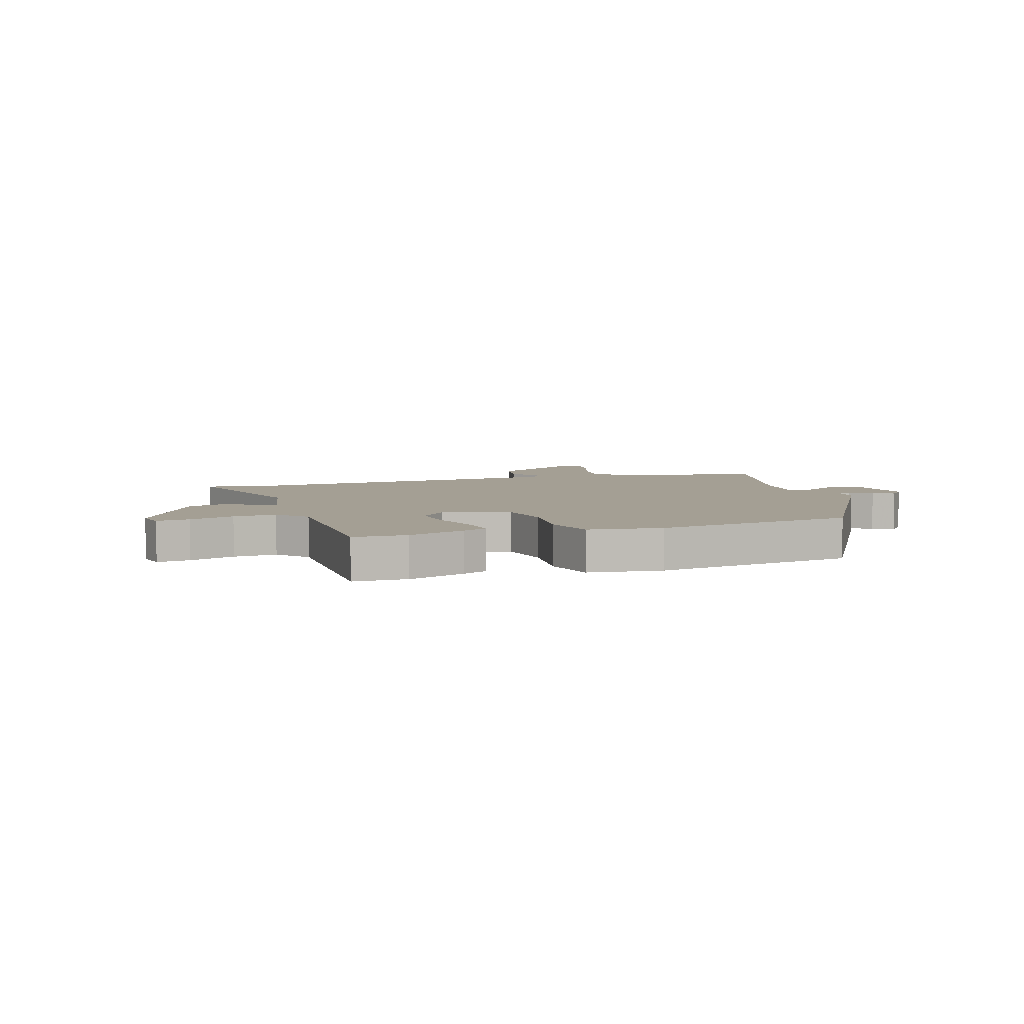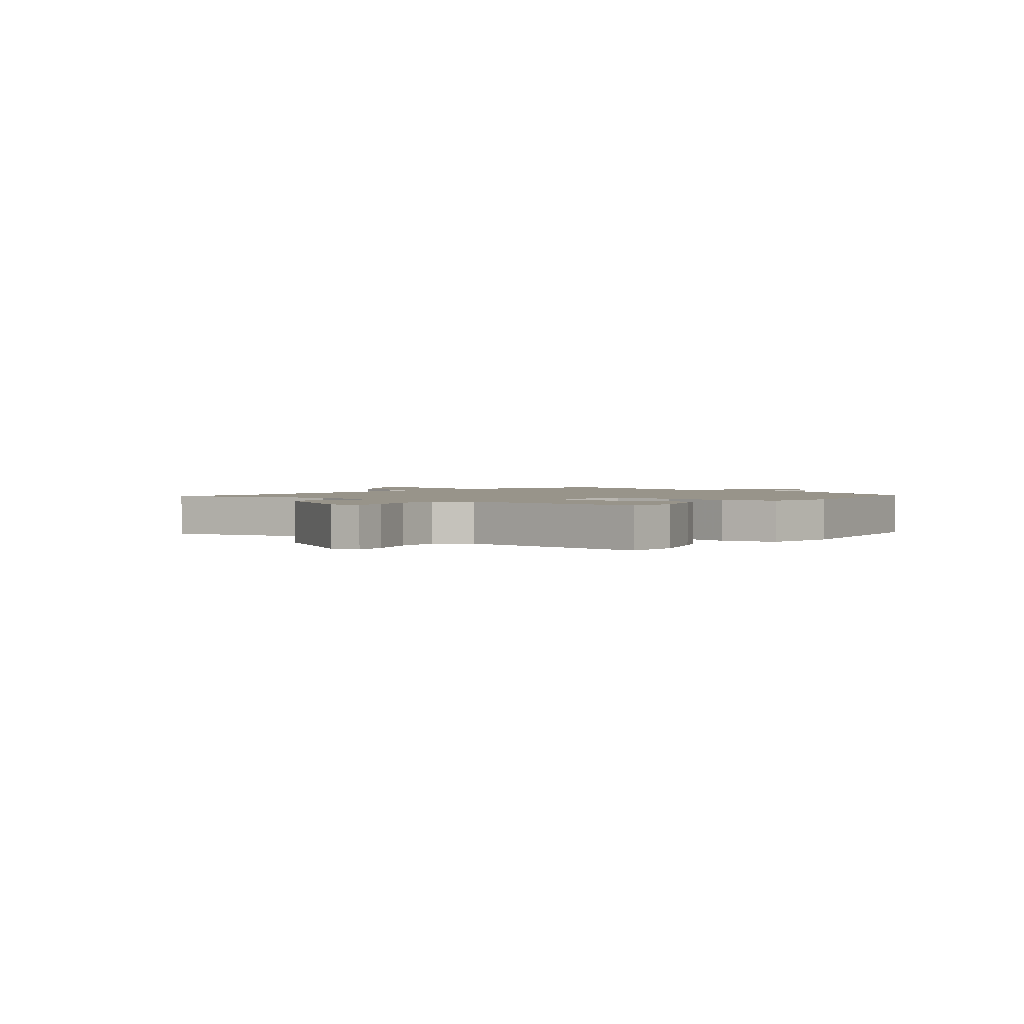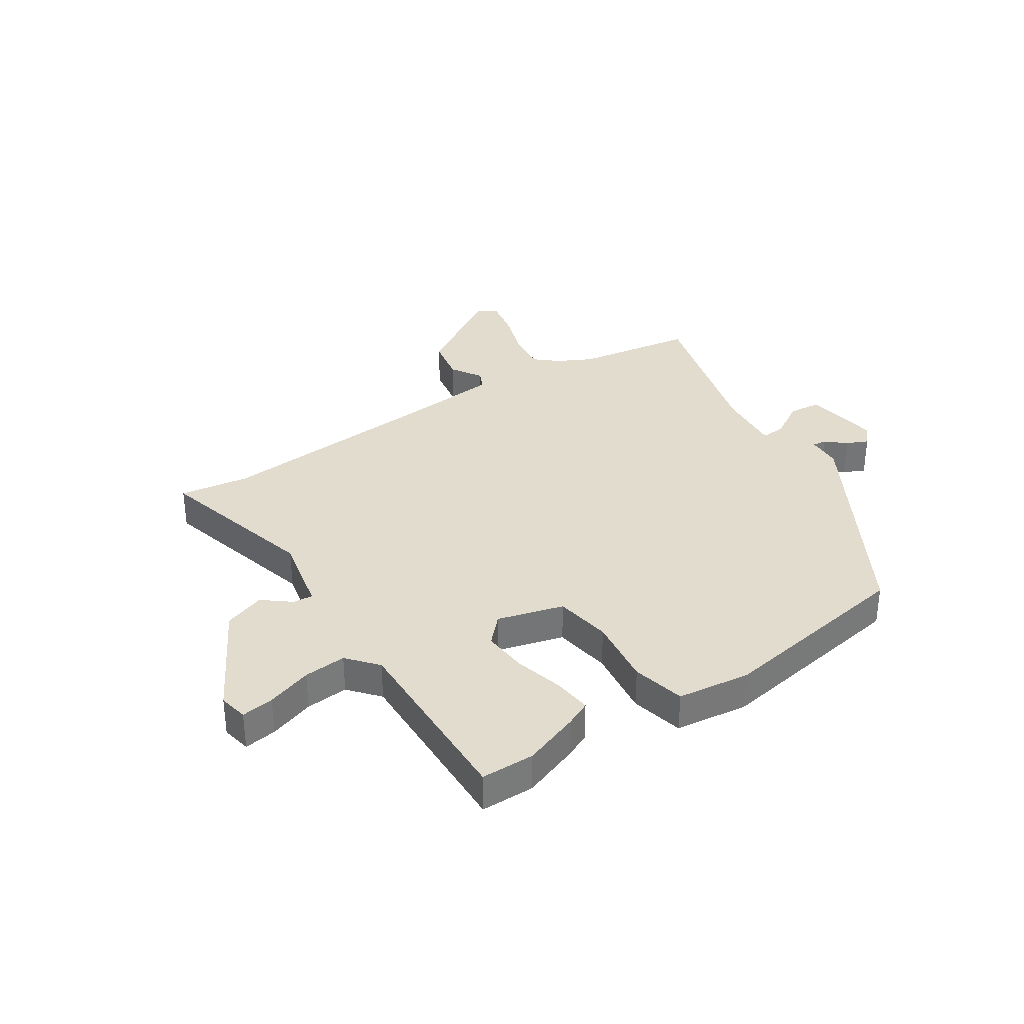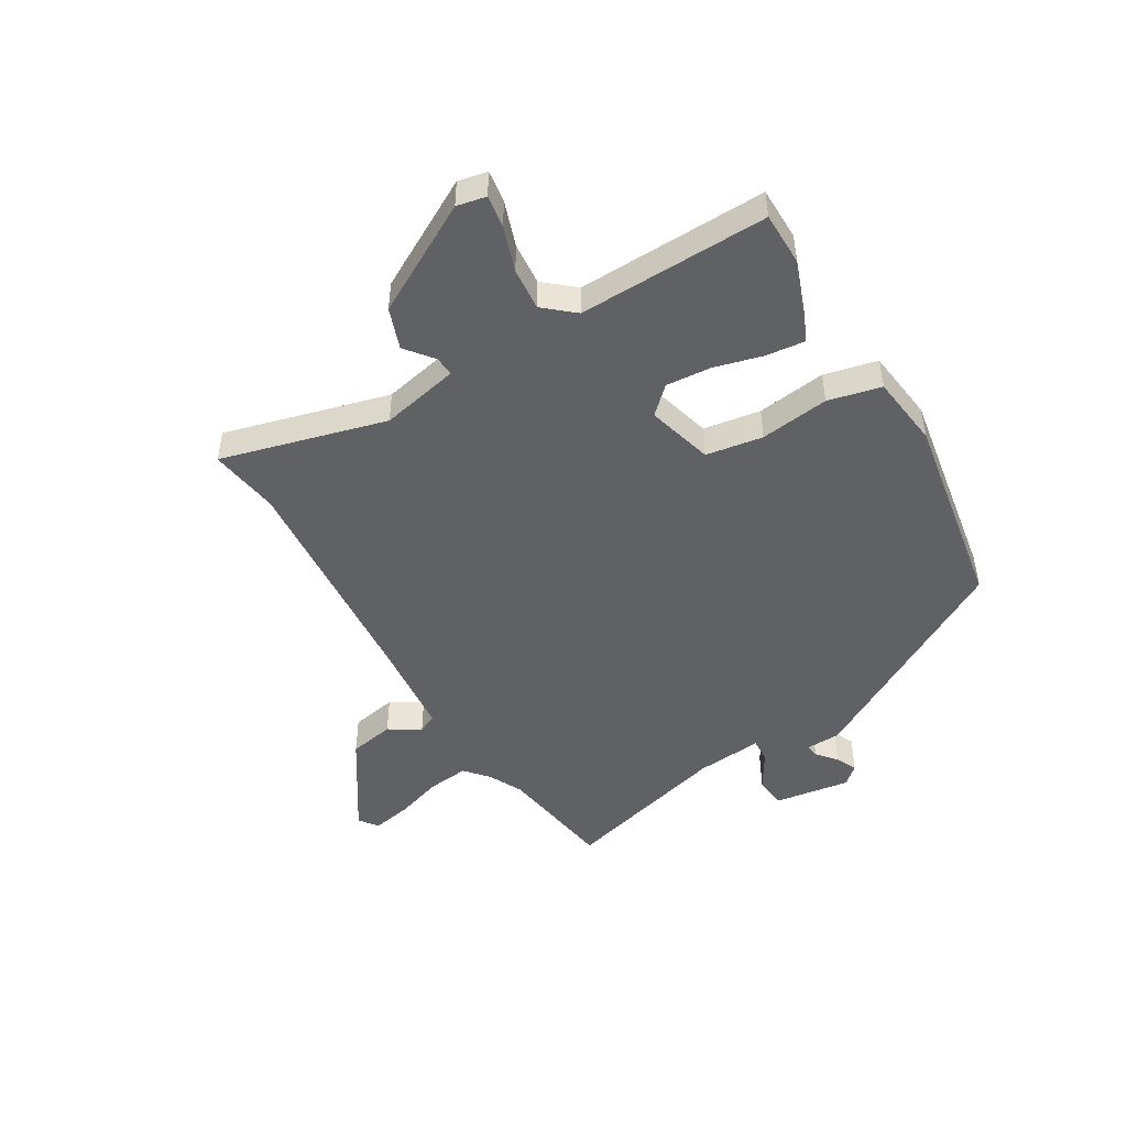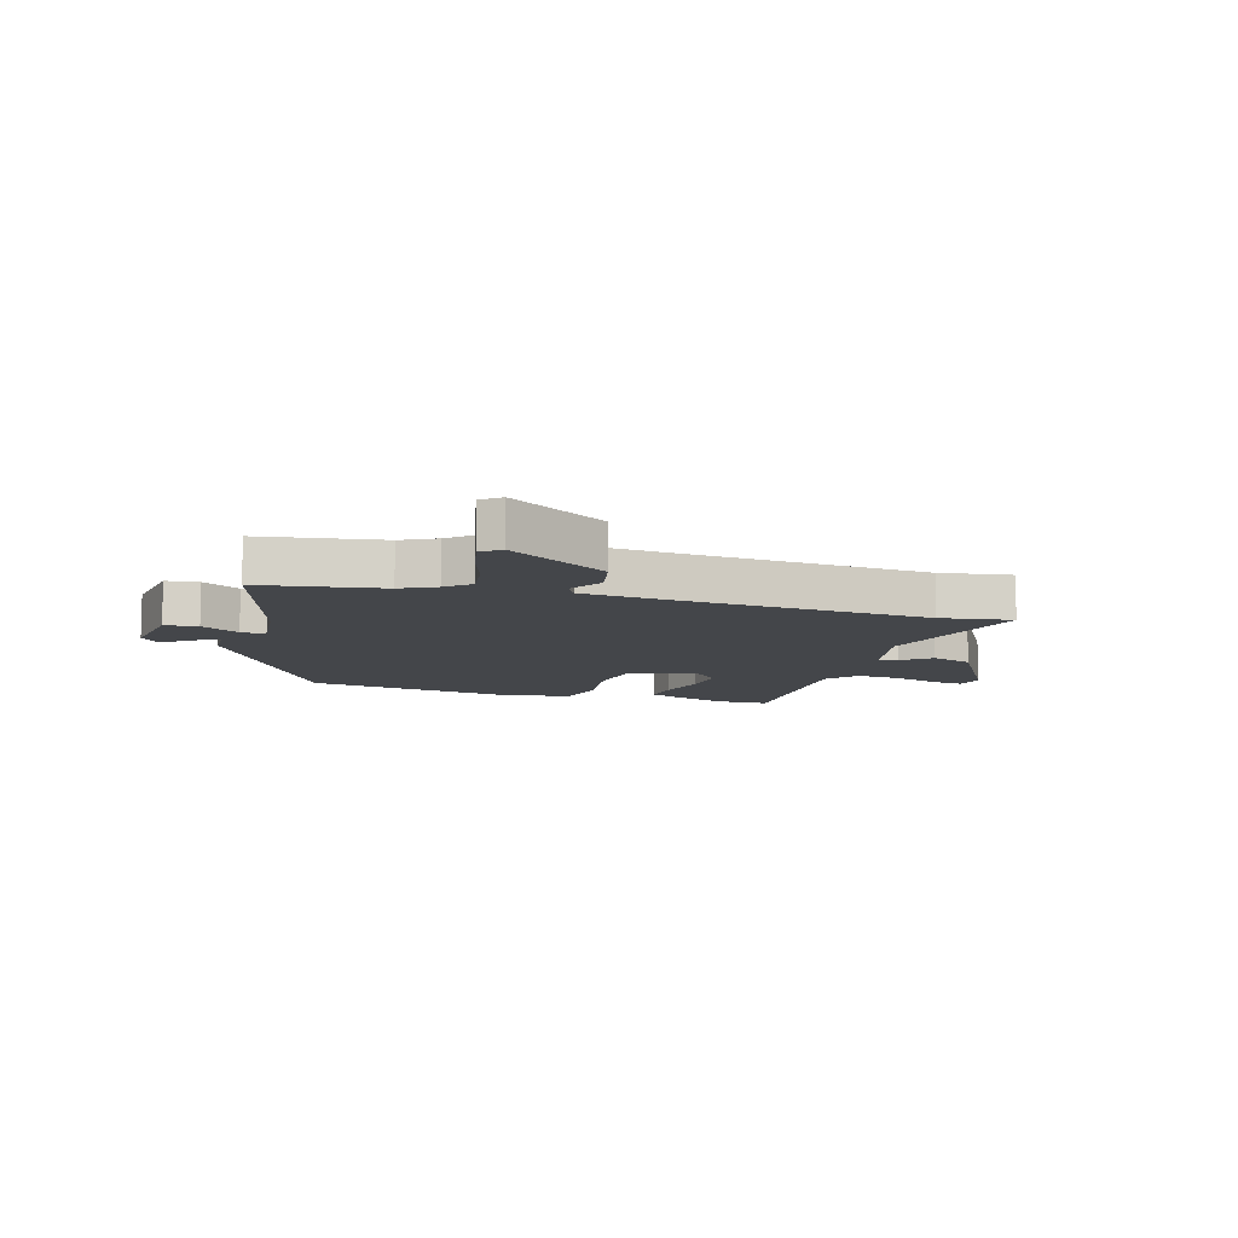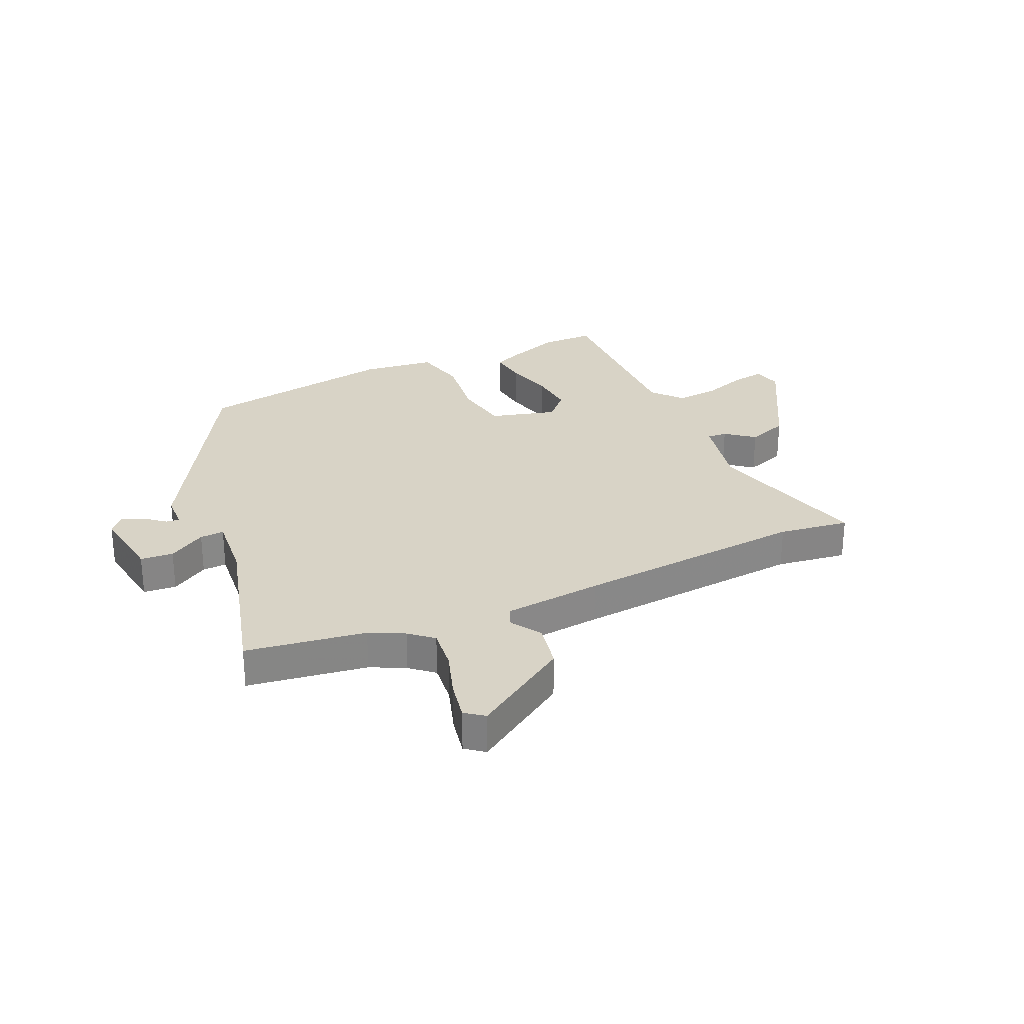
<metadata>
{"format":"obj","ext":"obj","renderer":"f3d","projection":"perspective","resolution":1024,"background":"white","views":[{"elev":5.5,"azim":162.1,"up":"+Y"},{"elev":1.8,"azim":130.5,"up":"+Y"},{"elev":34.0,"azim":147.3,"up":"+Y"},{"elev":-47.6,"azim":121.3,"up":"+Y"},{"elev":-9.6,"azim":-15.8,"up":"+Y"},{"elev":28.0,"azim":-24.0,"up":"+Y"}]}
</metadata>
<code>
v -0.58 0.07 0.489
v -0.368 0.07 0.519
v -0.307 0.07 0.549
v -0.266 0.07 0.584
v -0.274 0.07 0.658
v -0.301 0.07 0.743
v -0.314 0.07 0.812
v -0.281 0.07 0.837
v -0.11 0.07 0.724
v -0.095 0.07 0.642
v -0.13 0.07 0.587
v -0.114 0.07 0.553
v 0.06 0.07 0.534
v 0.471 0.07 0.496
v 0.596 0.07 0.513
v 0.515 0.07 0.22
v 0.544 0.07 0.08
v 0.579 0.07 0.082
v 0.629 0.07 0.121
v 0.702 0.07 0.094
v 0.808 0.07 -0.101
v 0.797 0.07 -0.153
v 0.739 0.07 -0.144
v 0.659 0.07 -0.116
v 0.583 0.07 -0.109
v 0.537 0.07 -0.162
v 0.543 0.07 -0.5
v 0.448 0.07 -0.5
v 0.347 0.07 -0.462
v 0.303 0.07 -0.441
v 0.311 0.07 -0.373
v 0.335 0.07 -0.286
v 0.342 0.07 -0.206
v 0.298 0.07 -0.159
v 0.18 0.07 -0.19
v 0.163 0.07 -0.291
v 0.178 0.07 -0.414
v 0.155 0.07 -0.508
v 0.025 0.07 -0.523
v -0.331 0.07 -0.46
v -0.549 0.07 -0.073
v -0.551 0.07 -0.011
v -0.575 0.07 -0.014
v -0.611 0.07 -0.043
v -0.649 0.07 -0.06
v -0.677 0.07 -0.027
v -0.656 0.07 0.108
v -0.598 0.07 0.113
v -0.532 0.07 0.072
v -0.489 0.07 0.069
v -0.499 0.07 0.188
v -0.58 0 0.489
v -0.368 0 0.519
v -0.307 0 0.549
v -0.266 0 0.584
v -0.274 0 0.658
v -0.301 0 0.743
v -0.314 0 0.812
v -0.281 0 0.837
v -0.11 0 0.724
v -0.095 0 0.642
v -0.13 0 0.587
v -0.114 0 0.553
v 0.06 0 0.534
v 0.471 0 0.496
v 0.596 0 0.513
v 0.515 0 0.22
v 0.544 0 0.08
v 0.579 0 0.082
v 0.629 0 0.121
v 0.702 0 0.094
v 0.808 0 -0.101
v 0.797 0 -0.153
v 0.739 0 -0.144
v 0.659 0 -0.116
v 0.583 0 -0.109
v 0.537 0 -0.162
v 0.543 0 -0.5
v 0.448 0 -0.5
v 0.347 0 -0.462
v 0.303 0 -0.441
v 0.311 0 -0.373
v 0.335 0 -0.286
v 0.342 0 -0.206
v 0.298 0 -0.159
v 0.18 0 -0.19
v 0.163 0 -0.291
v 0.178 0 -0.414
v 0.155 0 -0.508
v 0.025 0 -0.523
v -0.331 0 -0.46
v -0.549 0 -0.073
v -0.551 0 -0.011
v -0.575 0 -0.014
v -0.611 0 -0.043
v -0.649 0 -0.06
v -0.677 0 -0.027
v -0.656 0 0.108
v -0.598 0 0.113
v -0.532 0 0.072
v -0.489 0 0.069
v -0.499 0 0.188
f 47 48 49
f 46 47 49
f 45 46 49
f 44 45 49
f 43 44 49
f 42 43 49 50
f 41 42 50
f 40 41 50
f 39 40 50
f 38 39 50
f 37 38 50
f 36 37 50
f 35 36 50 51
f 30 31 32
f 29 30 32
f 28 29 32
f 27 28 32
f 26 27 32
f 25 26 32 33
f 22 23 24
f 21 22 24
f 20 21 24
f 19 20 24
f 18 19 24
f 17 18 24 25
f 25 33 34
f 17 25 34
f 16 17 34
f 9 10 11
f 8 9 11
f 7 8 11
f 6 7 11
f 5 6 11
f 4 5 11 12
f 3 4 12
f 2 3 12 13
f 2 13 14
f 1 2 14
f 51 1 14
f 34 35 51
f 16 34 51
f 15 16 51
f 14 15 51
f 100 99 98
f 100 98 97
f 100 97 96
f 100 96 95
f 100 95 94
f 101 100 94 93
f 101 93 92
f 101 92 91
f 101 91 90
f 101 90 89
f 101 89 88
f 101 88 87
f 102 101 87 86
f 83 82 81
f 83 81 80
f 83 80 79
f 83 79 78
f 83 78 77
f 84 83 77 76
f 75 74 73
f 75 73 72
f 75 72 71
f 75 71 70
f 75 70 69
f 76 75 69 68
f 85 84 76
f 85 76 68
f 85 68 67
f 62 61 60
f 62 60 59
f 62 59 58
f 62 58 57
f 62 57 56
f 63 62 56 55
f 63 55 54
f 64 63 54 53
f 65 64 53
f 65 53 52
f 65 52 102
f 102 86 85
f 102 85 67
f 102 67 66
f 102 66 65
f 1 52 53 2
f 2 53 54 3
f 3 54 55 4
f 4 55 56 5
f 5 56 57 6
f 6 57 58 7
f 7 58 59 8
f 8 59 60 9
f 9 60 61 10
f 10 61 62 11
f 11 62 63 12
f 12 63 64 13
f 13 64 65 14
f 14 65 66 15
f 15 66 67 16
f 16 67 68 17
f 17 68 69 18
f 18 69 70 19
f 19 70 71 20
f 20 71 72 21
f 21 72 73 22
f 22 73 74 23
f 23 74 75 24
f 24 75 76 25
f 25 76 77 26
f 26 77 78 27
f 27 78 79 28
f 28 79 80 29
f 29 80 81 30
f 30 81 82 31
f 31 82 83 32
f 32 83 84 33
f 33 84 85 34
f 34 85 86 35
f 35 86 87 36
f 36 87 88 37
f 37 88 89 38
f 38 89 90 39
f 39 90 91 40
f 40 91 92 41
f 41 92 93 42
f 42 93 94 43
f 43 94 95 44
f 44 95 96 45
f 45 96 97 46
f 46 97 98 47
f 47 98 99 48
f 48 99 100 49
f 49 100 101 50
f 50 101 102 51
f 51 102 52 1

</code>
